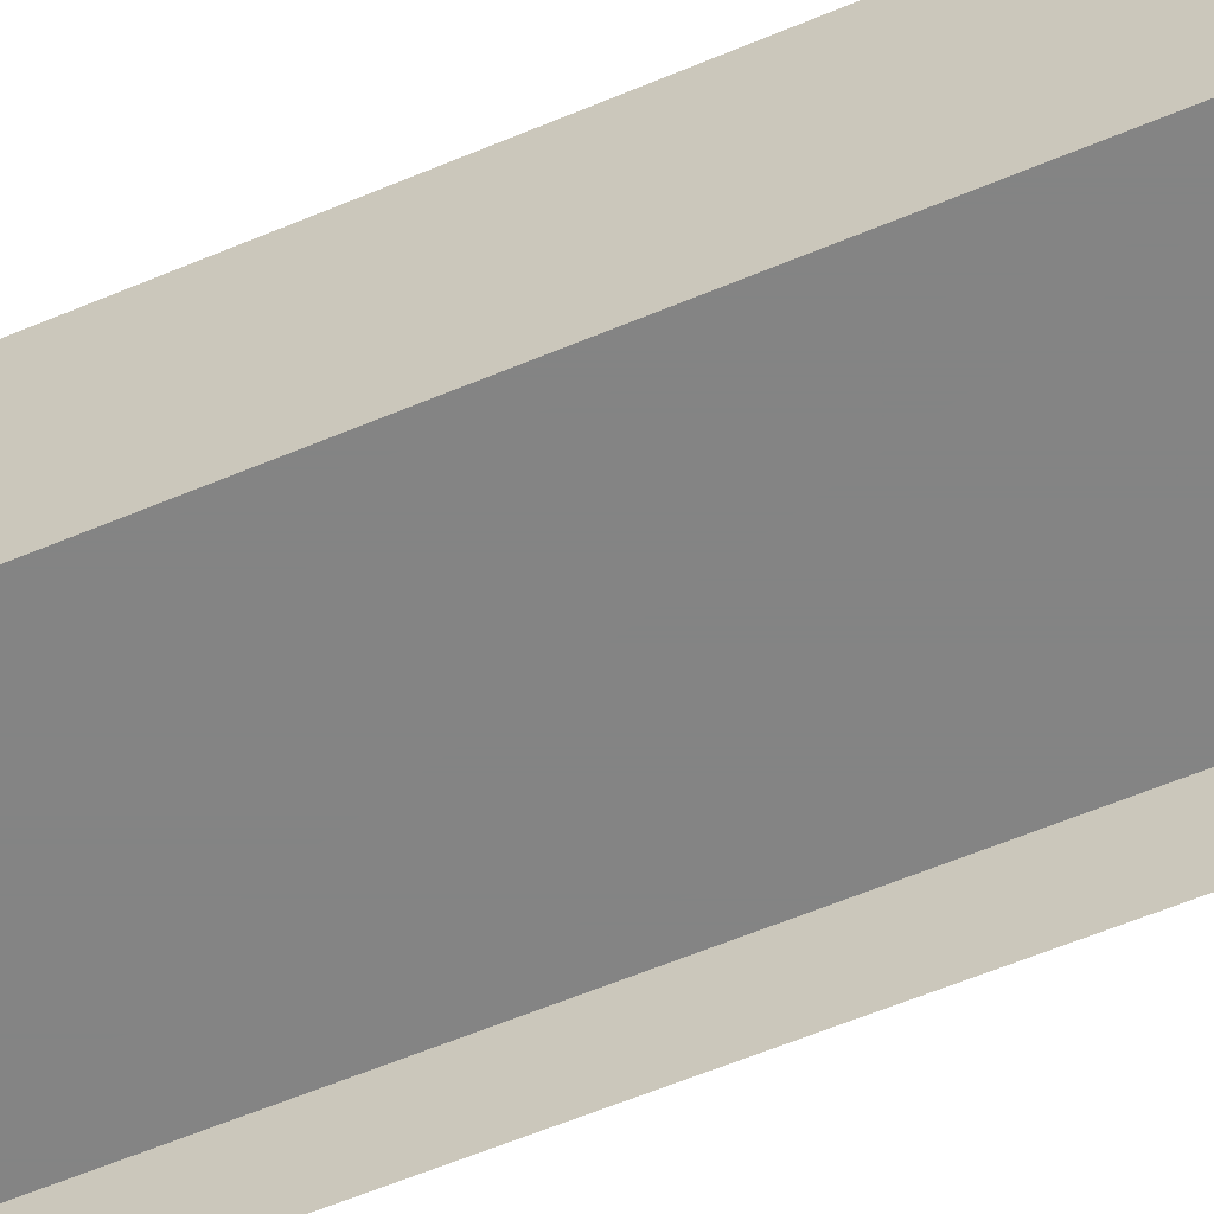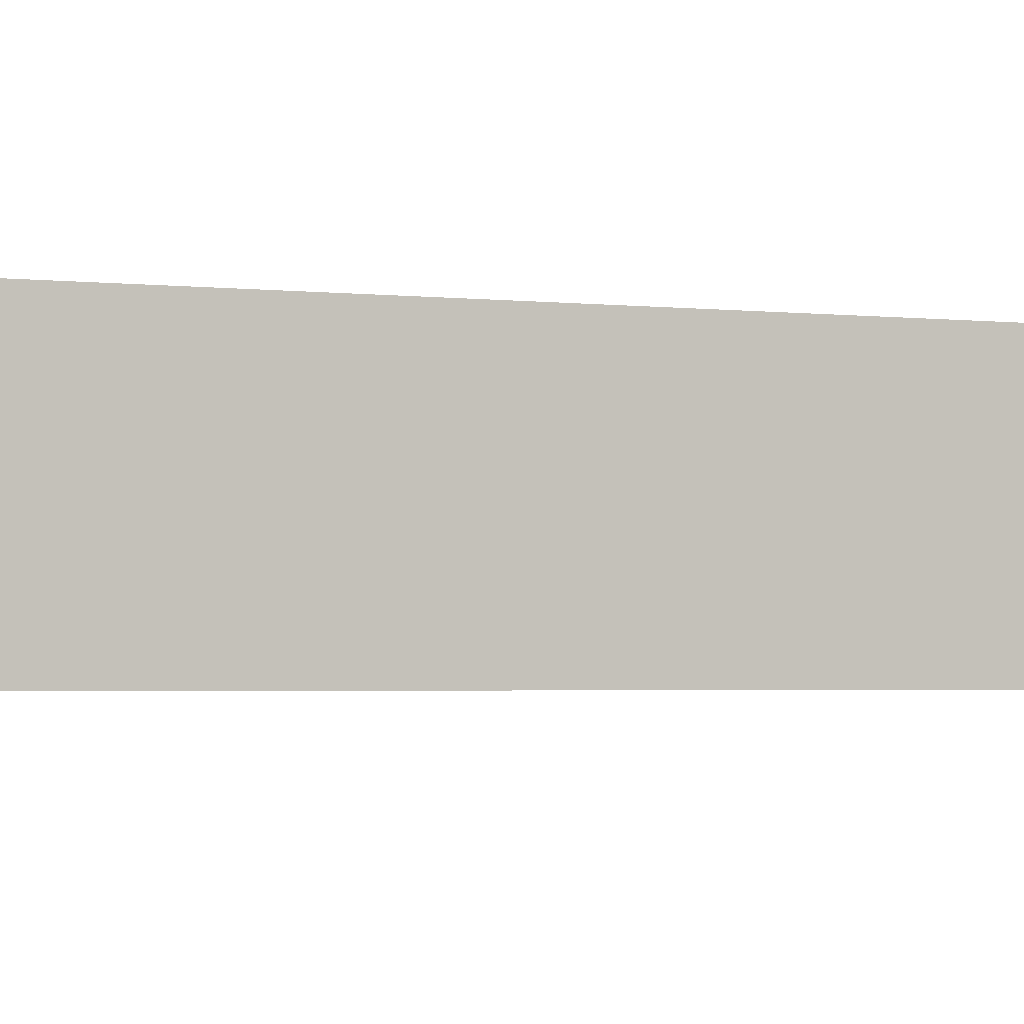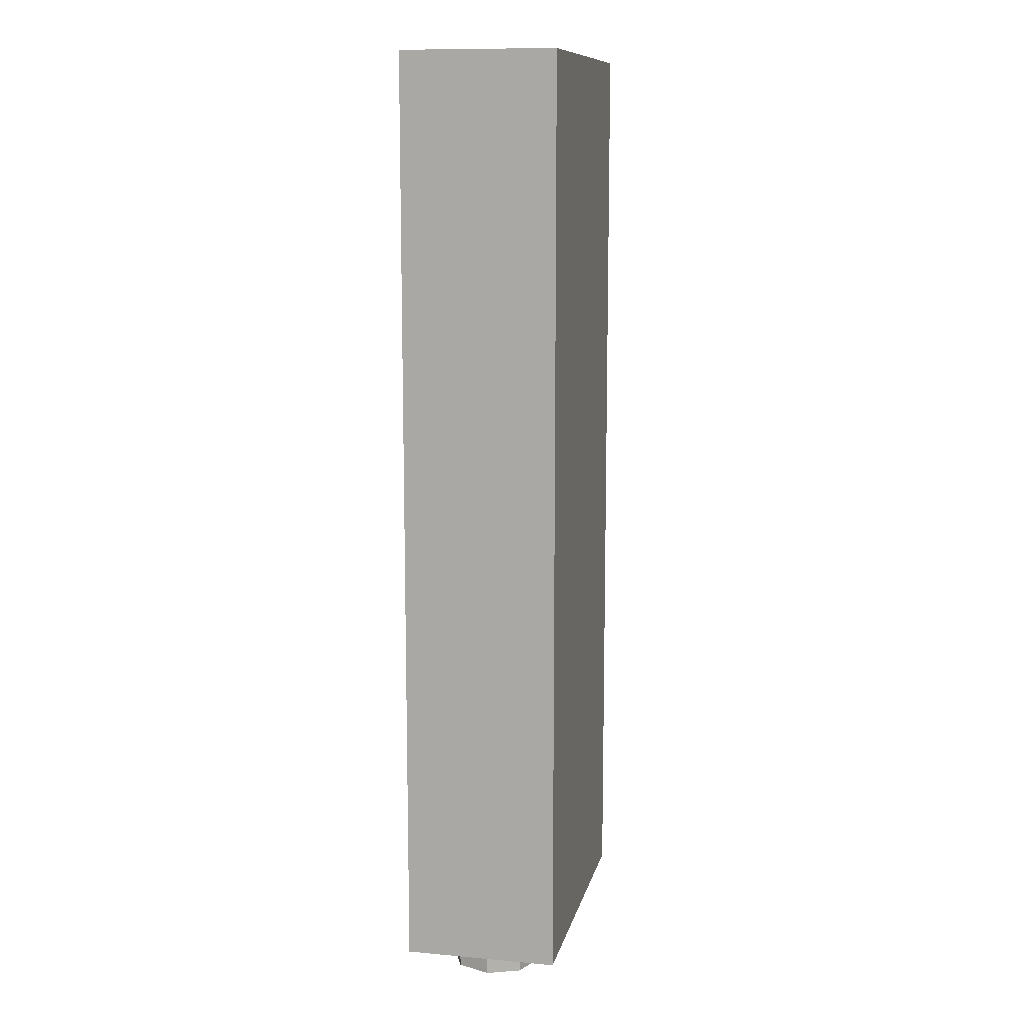
<metadata>
{"format":"obj","ext":"obj","renderer":"f3d","projection":"perspective","resolution":1024,"background":"white","views":[{"elev":-61.3,"azim":-66.9,"up":"+Z"},{"elev":-2.2,"azim":-117.1,"up":"+Z"},{"elev":11.2,"azim":-77.6,"up":"+Y"}]}
</metadata>
<code>
v 0.5765 0 0.1848
v 0.6848 0 0.07654
v 0.6848 0.2 0.07654
v 0.5765 0.2 0.1848
v 0.4235 0 0.1848
v 0.5765 0 0.1848
v 0.5765 0.2 0.1848
v 0.4235 0.2 0.1848
v 0.3152 0 0.07654
v 0.4235 0 0.1848
v 0.4235 0.2 0.1848
v 0.3152 0.2 0.07654
v 0.5765 0 -0.1848
v 0.6848 0 -0.07654
v 0.6848 0.2 -0.07654
v 0.5765 0.2 -0.1848
v 0.4235 0 -0.1848
v 0.5765 0 -0.1848
v 0.5765 0.2 -0.1848
v 0.4235 0.2 -0.1848
v 0.3152 0 -0.07654
v 0.4235 0 -0.1848
v 0.4235 0.2 -0.1848
v 0.3152 0.2 -0.07654
v -0.4235 0 0.1848
v -0.3152 0 0.07654
v -0.3152 0.2 0.07654
v -0.4235 0.2 0.1848
v -0.5765 0 0.1848
v -0.4235 0 0.1848
v -0.4235 0.2 0.1848
v -0.5765 0.2 0.1848
v -0.6848 0 0.07654
v -0.5765 0 0.1848
v -0.5765 0.2 0.1848
v -0.6848 0.2 0.07654
v -0.4235 0 -0.1848
v -0.3152 0 -0.07654
v -0.3152 0.2 -0.07654
v -0.4235 0.2 -0.1848
v -0.5765 0 -0.1848
v -0.4235 0 -0.1848
v -0.4235 0.2 -0.1848
v -0.5765 0.2 -0.1848
v -0.6848 0 -0.07654
v -0.5765 0 -0.1848
v -0.5765 0.2 -0.1848
v -0.6848 0.2 -0.07654
v 0.6414 -0.2 0.1414
v 0.7 -0.2 0
v 0.7 0 0
v 0.6414 0 0.1414
v 0.5 -0.2 0.2
v 0.6414 -0.2 0.1414
v 0.6414 0 0.1414
v 0.5 0 0.2
v 0.3586 -0.2 0.1414
v 0.5 -0.2 0.2
v 0.5 0 0.2
v 0.3586 0 0.1414
v 0.3 -0.2 0
v 0.3586 -0.2 0.1414
v 0.3586 0 0.1414
v 0.3 0 0
v 0.3586 -0.2 -0.1414
v 0.3 -0.2 0
v 0.3 0 0
v 0.3586 0 -0.1414
v 0.5 -0.2 -0.2
v 0.3586 -0.2 -0.1414
v 0.3586 0 -0.1414
v 0.5 0 -0.2
v 0.6414 -0.2 -0.1414
v 0.5 -0.2 -0.2
v 0.5 0 -0.2
v 0.6414 0 -0.1414
v 0.7 -0.2 0
v 0.6414 -0.2 -0.1414
v 0.6414 0 -0.1414
v 0.7 0 0
v 0.7121 -0.2 0.2121
v 0.8 -0.2 0
v 0.8 0 0
v 0.7121 0 0.2121
v 0.5 -0.2 0.3
v 0.7121 -0.2 0.2121
v 0.7121 0 0.2121
v 0.5 0 0.3
v 0.2879 -0.2 0.2121
v 0.5 -0.2 0.3
v 0.5 0 0.3
v 0.2879 0 0.2121
v 0.2 -0.2 0
v 0.2879 -0.2 0.2121
v 0.2879 0 0.2121
v 0.2 0 0
v 0.2879 -0.2 -0.2121
v 0.2 -0.2 0
v 0.2 0 0
v 0.2879 0 -0.2121
v 0.5 -0.2 -0.3
v 0.2879 -0.2 -0.2121
v 0.2879 0 -0.2121
v 0.5 0 -0.3
v 0.7121 -0.2 -0.2121
v 0.5 -0.2 -0.3
v 0.5 0 -0.3
v 0.7121 0 -0.2121
v 0.8 -0.2 0
v 0.7121 -0.2 -0.2121
v 0.7121 0 -0.2121
v 0.8 0 0
v 0.8 -0.2 0
v 0.7121 -0.2 0.2121
v 0.6414 -0.2 0.1414
v 0.7 -0.2 0
v 0.7121 -0.2 0.2121
v 0.5 -0.2 0.3
v 0.5 -0.2 0.2
v 0.6414 -0.2 0.1414
v 0.5 -0.2 0.3
v 0.2879 -0.2 0.2121
v 0.3586 -0.2 0.1414
v 0.5 -0.2 0.2
v 0.2879 -0.2 0.2121
v 0.2 -0.2 0
v 0.3 -0.2 0
v 0.3586 -0.2 0.1414
v 0.2 -0.2 0
v 0.2879 -0.2 -0.2121
v 0.3586 -0.2 -0.1414
v 0.3 -0.2 0
v 0.2879 -0.2 -0.2121
v 0.5 -0.2 -0.3
v 0.5 -0.2 -0.2
v 0.3586 -0.2 -0.1414
v 0.5 -0.2 -0.3
v 0.7121 -0.2 -0.2121
v 0.6414 -0.2 -0.1414
v 0.5 -0.2 -0.2
v 0.7121 -0.2 -0.2121
v 0.8 -0.2 0
v 0.7 -0.2 0
v 0.6414 -0.2 -0.1414
v -0.3586 -0.2 0.1414
v -0.3 -0.2 0
v -0.3 0 0
v -0.3586 0 0.1414
v -0.5 -0.2 0.2
v -0.3586 -0.2 0.1414
v -0.3586 0 0.1414
v -0.5 0 0.2
v -0.6414 -0.2 0.1414
v -0.5 -0.2 0.2
v -0.5 0 0.2
v -0.6414 0 0.1414
v -0.7 -0.2 0
v -0.6414 -0.2 0.1414
v -0.6414 0 0.1414
v -0.7 0 0
v -0.6414 -0.2 -0.1414
v -0.7 -0.2 0
v -0.7 0 0
v -0.6414 0 -0.1414
v -0.5 -0.2 -0.2
v -0.6414 -0.2 -0.1414
v -0.6414 0 -0.1414
v -0.5 0 -0.2
v -0.3586 -0.2 -0.1414
v -0.5 -0.2 -0.2
v -0.5 0 -0.2
v -0.3586 0 -0.1414
v -0.3 -0.2 0
v -0.3586 -0.2 -0.1414
v -0.3586 0 -0.1414
v -0.3 0 0
v -0.2879 -0.2 0.2121
v -0.2 -0.2 0
v -0.2 0 0
v -0.2879 0 0.2121
v -0.5 -0.2 0.3
v -0.2879 -0.2 0.2121
v -0.2879 0 0.2121
v -0.5 0 0.3
v -0.7121 -0.2 0.2121
v -0.5 -0.2 0.3
v -0.5 0 0.3
v -0.7121 0 0.2121
v -0.8 -0.2 0
v -0.7121 -0.2 0.2121
v -0.7121 0 0.2121
v -0.8 0 0
v -0.7121 -0.2 -0.2121
v -0.8 -0.2 0
v -0.8 0 0
v -0.7121 0 -0.2121
v -0.5 -0.2 -0.3
v -0.7121 -0.2 -0.2121
v -0.7121 0 -0.2121
v -0.5 0 -0.3
v -0.2879 -0.2 -0.2121
v -0.5 -0.2 -0.3
v -0.5 0 -0.3
v -0.2879 0 -0.2121
v -0.2 -0.2 0
v -0.2879 -0.2 -0.2121
v -0.2879 0 -0.2121
v -0.2 0 0
v -0.2 -0.2 0
v -0.2879 -0.2 0.2121
v -0.3586 -0.2 0.1414
v -0.3 -0.2 0
v -0.2879 -0.2 0.2121
v -0.5 -0.2 0.3
v -0.5 -0.2 0.2
v -0.3586 -0.2 0.1414
v -0.5 -0.2 0.3
v -0.7121 -0.2 0.2121
v -0.6414 -0.2 0.1414
v -0.5 -0.2 0.2
v -0.7121 -0.2 0.2121
v -0.8 -0.2 0
v -0.7 -0.2 0
v -0.6414 -0.2 0.1414
v -0.8 -0.2 0
v -0.7121 -0.2 -0.2121
v -0.6414 -0.2 -0.1414
v -0.7 -0.2 0
v -0.7121 -0.2 -0.2121
v -0.5 -0.2 -0.3
v -0.5 -0.2 -0.2
v -0.6414 -0.2 -0.1414
v -0.5 -0.2 -0.3
v -0.2879 -0.2 -0.2121
v -0.3586 -0.2 -0.1414
v -0.5 -0.2 -0.2
v -0.2879 -0.2 -0.2121
v -0.2 -0.2 0
v -0.3 -0.2 0
v -0.3586 -0.2 -0.1414
v 0.3152 0 0.07654
v 0.3152 0 -0.07654
v 0.3068 0 -0.05176
v 0.3068 0 0.05177
v 0.3068 0 0.05177
v 0.3068 0 -0.05176
v 0.3017 0 -0.02611
v 0.3017 0 0.02611
v 0.3017 0 0.02611
v 0.3017 0 -0.02611
v 0.3 0 2e-06
v 0.6848 0 0.07654
v 0.6848 0 -0.07654
v 0.6932 0 -0.05176
v 0.6932 0 0.05177
v 0.6932 0 0.05177
v 0.6932 0 -0.05176
v 0.6983 0 -0.02611
v 0.6983 0 0.02611
v 0.6983 0 0.02611
v 0.6983 0 -0.02611
v 0.7 0 2e-06
v 0.3152 0.2 0.07654
v 0.3152 0.2 -0.07654
v 0.3068 0.2 -0.05176
v 0.3068 0.2 0.05177
v 0.3068 0.2 0.05177
v 0.3068 0.2 -0.05176
v 0.3017 0.2 -0.02611
v 0.3017 0.2 0.02611
v 0.3017 0.2 0.02611
v 0.3017 0.2 -0.02611
v 0.3 0.2 2e-06
v 0.6848 0.2 0.07654
v 0.6848 0.2 -0.07654
v 0.6932 0.2 -0.05176
v 0.6932 0.2 0.05177
v 0.6932 0.2 0.05177
v 0.6932 0.2 -0.05176
v 0.6983 0.2 -0.02611
v 0.6983 0.2 0.02611
v 0.6983 0.2 0.02611
v 0.6983 0.2 -0.02611
v 0.7 0.2 2e-06
v 0.6848 0.2 0.07654
v 0.3152 0.2 0.07654
v 0.3152 0 0.07654
v 0.6848 0 0.07654
v 0.6848 0.2 -0.07654
v 0.3152 0.2 -0.07654
v 0.3152 0.2 0.07654
v 0.6848 0.2 0.07654
v 0.6848 0 -0.07654
v 0.3152 0 -0.07654
v 0.3152 0.2 -0.07654
v 0.6848 0.2 -0.07654
v 0.6848 0 0.07654
v 0.3152 0 0.07654
v 0.3152 0 -0.07654
v 0.6848 0 -0.07654
v -0.6848 0 0.07654
v -0.6848 0 -0.07654
v -0.6932 0 -0.05176
v -0.6932 0 0.05177
v -0.6932 0 0.05177
v -0.6932 0 -0.05176
v -0.6983 0 -0.02611
v -0.6983 0 0.02611
v -0.6983 0 0.02611
v -0.6983 0 -0.02611
v -0.7 0 2e-06
v -0.3152 0 0.07654
v -0.3152 0 -0.07654
v -0.3068 0 -0.05176
v -0.3068 0 0.05177
v -0.3068 0 0.05177
v -0.3068 0 -0.05176
v -0.3017 0 -0.02611
v -0.3017 0 0.02611
v -0.3017 0 0.02611
v -0.3017 0 -0.02611
v -0.3 0 2e-06
v -0.6848 0.2 0.07654
v -0.6848 0.2 -0.07654
v -0.6932 0.2 -0.05176
v -0.6932 0.2 0.05177
v -0.6932 0.2 0.05177
v -0.6932 0.2 -0.05176
v -0.6983 0.2 -0.02611
v -0.6983 0.2 0.02611
v -0.6983 0.2 0.02611
v -0.6983 0.2 -0.02611
v -0.7 0.2 2e-06
v -0.3152 0.2 0.07654
v -0.3152 0.2 -0.07654
v -0.3068 0.2 -0.05176
v -0.3068 0.2 0.05177
v -0.3068 0.2 0.05177
v -0.3068 0.2 -0.05176
v -0.3017 0.2 -0.02611
v -0.3017 0.2 0.02611
v -0.3017 0.2 0.02611
v -0.3017 0.2 -0.02611
v -0.3 0.2 2e-06
v -0.3152 0.2 0.07654
v -0.6848 0.2 0.07654
v -0.6848 0 0.07654
v -0.3152 0 0.07654
v -0.3152 0.2 -0.07654
v -0.6848 0.2 -0.07654
v -0.6848 0.2 0.07654
v -0.3152 0.2 0.07654
v -0.3152 0 -0.07654
v -0.6848 0 -0.07654
v -0.6848 0.2 -0.07654
v -0.3152 0.2 -0.07654
v -0.3152 0 0.07654
v -0.6848 0 0.07654
v -0.6848 0 -0.07654
v -0.3152 0 -0.07654
v 0.7 0.2 0.2
v 0.6414 0.2 0.1414
v 0.7 0.2 0
v 0.7 0.2 0.2
v 0.5 0.2 0.2
v 0.6414 0.2 0.1414
v 0.3 0.2 0.2
v 0.3586 0.2 0.1414
v 0.5 0.2 0.2
v 0.3 0.2 0.2
v 0.3 0.2 0
v 0.3586 0.2 0.1414
v 0.3 0.2 -0.2
v 0.3586 0.2 -0.1414
v 0.3 0.2 0
v 0.3 0.2 -0.2
v 0.5 0.2 -0.2
v 0.3586 0.2 -0.1414
v 0.7 0.2 -0.2
v 0.6414 0.2 -0.1414
v 0.5 0.2 -0.2
v 0.7 0.2 -0.2
v 0.7 0.2 0
v 0.6414 0.2 -0.1414
v -0.3 0.2 0.2
v -0.3586 0.2 0.1414
v -0.3 0.2 0
v -0.3 0.2 0.2
v -0.5 0.2 0.2
v -0.3586 0.2 0.1414
v -0.7 0.2 0.2
v -0.6414 0.2 0.1414
v -0.5 0.2 0.2
v -0.7 0.2 0.2
v -0.7 0.2 0
v -0.6414 0.2 0.1414
v -0.7 0.2 -0.2
v -0.6414 0.2 -0.1414
v -0.7 0.2 0
v -0.7 0.2 -0.2
v -0.5 0.2 -0.2
v -0.6414 0.2 -0.1414
v -0.3 0.2 -0.2
v -0.3586 0.2 -0.1414
v -0.5 0.2 -0.2
v -0.3 0.2 -0.2
v -0.3 0.2 0
v -0.3586 0.2 -0.1414
v -0.7 0.2 0.2
v -0.7 0.2 -0.2
v -0.8 0.2 -0.3
v -0.8 0.2 0.3
v 0.7 0.2 -0.2
v 0.7 0.2 0.2
v 0.8 0.2 0.3
v 0.8 0.2 -0.3
v -0.3 0.2 -0.2
v -0.3 0.2 0.2
v 0.3 0.2 0.2
v 0.3 0.2 -0.2
v 0.7 0.2 -0.2
v 0.8 0.2 -0.3
v -0.8 0.2 -0.3
v -0.7 0.2 -0.2
v 0.7 0.2 0.2
v -0.7 0.2 0.2
v -0.8 0.2 0.3
v 0.8 0.2 0.3
v 0.8 0 0.3
v 0.7121 0 0.2121
v 0.8 0 0
v 0.8 0 0.3
v 0.5 0 0.3
v 0.7121 0 0.2121
v 0.2 0 0.3
v 0.2879 0 0.2121
v 0.5 0 0.3
v 0.2 0 0.3
v 0.2 0 0
v 0.2879 0 0.2121
v 0.2 0 -0.3
v 0.2879 0 -0.2121
v 0.2 0 0
v 0.2 0 -0.3
v 0.5 0 -0.3
v 0.2879 0 -0.2121
v 0.8 0 -0.3
v 0.7121 0 -0.2121
v 0.5 0 -0.3
v 0.8 0 -0.3
v 0.8 0 0
v 0.7121 0 -0.2121
v -0.2 0 0.3
v -0.2879 0 0.2121
v -0.2 0 0
v -0.2 0 0.3
v -0.5 0 0.3
v -0.2879 0 0.2121
v -0.8 0 0.3
v -0.7121 0 0.2121
v -0.5 0 0.3
v -0.8 0 0.3
v -0.8 0 0
v -0.7121 0 0.2121
v -0.8 0 -0.3
v -0.7121 0 -0.2121
v -0.8 0 0
v -0.8 0 -0.3
v -0.5 0 -0.3
v -0.7121 0 -0.2121
v -0.2 0 -0.3
v -0.2879 0 -0.2121
v -0.5 0 -0.3
v -0.2 0 -0.3
v -0.2 0 0
v -0.2879 0 -0.2121
v -0.8 0 0.3
v 0.8 0 0.3
v 1 0 0.5
v -1 0 0.5
v -0.8 0 -0.3
v -0.8 0 0.3
v -1 0 0.5
v -1 0 -0.5
v 0.8 0 -0.3
v -0.8 0 -0.3
v -1 0 -0.5
v 1 0 -0.5
v 0.8 0 0.3
v 0.8 0 -0.3
v 1 0 -0.5
v 1 0 0.5
v -0.2 0 0.3
v -0.2 0 -0.3
v 0.2 0 -0.3
v 0.2 0 0.3
v -1 0 0.5
v 1 0 0.5
v 1 6 0.5
v -1 6 0.5
v 1 0 0.5
v 1 0 -0.5
v 1 6 -0.5
v 1 6 0.5
v -1 6 0.5
v -1 6 -0.5
v -1 0 -0.5
v -1 0 0.5
v 0.8 0.2 -0.3
v 0.8 6 -0.3
v 0.8 6 0.3
v 0.8 0.2 0.3
v -0.8 0.2 -0.3
v -0.8 6 -0.3
v 0.8 6 -0.3
v 0.8 0.2 -0.3
v -0.8 0.2 0.3
v -0.8 6 0.3
v -0.8 6 -0.3
v -0.8 0.2 -0.3
v 0.8 0.2 0.3
v 0.8 6 0.3
v -0.8 6 0.3
v -0.8 0.2 0.3
v -1 6 0.5
v -0.8 6 0.3
v 0.8 6 0.3
v 1 6 0.5
v -1 6 -0.5
v -0.8 6 -0.3
v -0.8 6 0.3
v -1 6 0.5
v 1 6 -0.5
v 0.8 6 -0.3
v -0.8 6 -0.3
v -1 6 -0.5
v 1 6 0.5
v 0.8 6 0.3
v 0.8 6 -0.3
v 1 6 -0.5
g mesh7167497
f 1 3 2
f 3 1 4
f 5 7 6
f 7 5 8
f 9 11 10
f 11 9 12
g mesh7167499
f 13 14 15
f 15 16 13
f 17 18 19
f 19 20 17
f 21 22 23
f 23 24 21
g mesh7167501
f 25 27 26
f 27 25 28
f 29 31 30
f 31 29 32
f 33 35 34
f 35 33 36
g mesh7167503
f 37 38 39
f 39 40 37
f 41 42 43
f 43 44 41
f 45 46 47
f 47 48 45
g mesh7167512
f 49 51 50
f 51 49 52
f 53 55 54
f 55 53 56
f 57 59 58
f 59 57 60
f 61 63 62
f 63 61 64
f 65 67 66
f 67 65 68
f 69 71 70
f 71 69 72
f 73 75 74
f 75 73 76
f 77 79 78
f 79 77 80
g mesh7167514
f 81 82 83
f 83 84 81
f 85 86 87
f 87 88 85
f 89 90 91
f 91 92 89
f 93 94 95
f 95 96 93
f 97 98 99
f 99 100 97
f 101 102 103
f 103 104 101
f 105 106 107
f 107 108 105
f 109 110 111
f 111 112 109
g mesh7167516
f 113 114 115
f 115 116 113
f 117 118 119
f 119 120 117
f 121 122 123
f 123 124 121
f 125 126 127
f 127 128 125
f 129 130 131
f 131 132 129
f 133 134 135
f 135 136 133
f 137 138 139
f 139 140 137
f 141 142 143
f 143 144 141
g mesh7167522
f 145 147 146
f 147 145 148
f 149 151 150
f 151 149 152
f 153 155 154
f 155 153 156
f 157 159 158
f 159 157 160
f 161 163 162
f 163 161 164
f 165 167 166
f 167 165 168
f 169 171 170
f 171 169 172
f 173 175 174
f 175 173 176
g mesh7167524
f 177 178 179
f 179 180 177
f 181 182 183
f 183 184 181
f 185 186 187
f 187 188 185
f 189 190 191
f 191 192 189
f 193 194 195
f 195 196 193
f 197 198 199
f 199 200 197
f 201 202 203
f 203 204 201
f 205 206 207
f 207 208 205
g mesh7167526
f 209 210 211
f 211 212 209
f 213 214 215
f 215 216 213
f 217 218 219
f 219 220 217
f 221 222 223
f 223 224 221
f 225 226 227
f 227 228 225
f 229 230 231
f 231 232 229
f 233 234 235
f 235 236 233
f 237 238 239
f 239 240 237
g mesh7167531
f 241 243 242
f 243 241 244
f 245 247 246
f 247 245 248
f 249 251 250
g mesh7167533
f 252 253 254
f 254 255 252
f 256 257 258
f 258 259 256
f 260 261 262
g mesh7167535
f 263 264 265
f 265 266 263
f 267 268 269
f 269 270 267
f 271 272 273
g mesh7167537
f 274 276 275
f 276 274 277
f 278 280 279
f 280 278 281
f 282 284 283
g mesh7167541
f 285 286 287
f 287 288 285
f 289 290 291
f 291 292 289
f 293 294 295
f 295 296 293
f 297 298 299
f 299 300 297
g mesh7167543
f 301 303 302
f 303 301 304
f 305 307 306
f 307 305 308
f 309 311 310
g mesh7167545
f 312 313 314
f 314 315 312
f 316 317 318
f 318 319 316
f 320 321 322
g mesh7167547
f 323 324 325
f 325 326 323
f 327 328 329
f 329 330 327
f 331 332 333
g mesh7167549
f 334 336 335
f 336 334 337
f 338 340 339
f 340 338 341
f 342 344 343
g mesh7167553
f 345 346 347
f 347 348 345
f 349 350 351
f 351 352 349
f 353 354 355
f 355 356 353
f 357 358 359
f 359 360 357
g mesh7167555
f 361 363 362
f 364 366 365
f 367 369 368
f 370 372 371
f 373 375 374
f 376 378 377
f 379 381 380
f 382 384 383
g mesh7167557
f 385 387 386
f 388 390 389
f 391 393 392
f 394 396 395
f 397 399 398
f 400 402 401
f 403 405 404
f 406 408 407
f 409 410 411
f 411 412 409
f 413 414 415
f 415 416 413
f 417 418 419
f 419 420 417
f 421 422 423
f 423 424 421
f 425 426 427
f 427 428 425
g mesh7167559
f 429 430 431
f 432 433 434
f 435 436 437
f 438 439 440
f 441 442 443
f 444 445 446
f 447 448 449
f 450 451 452
g mesh7167561
f 453 454 455
f 456 457 458
f 459 460 461
f 462 463 464
f 465 466 467
f 468 469 470
f 471 472 473
f 474 475 476
f 477 478 479
f 479 480 477
f 481 482 483
f 483 484 481
f 485 486 487
f 487 488 485
f 489 490 491
f 491 492 489
f 493 494 495
f 495 496 493
g mesh7167565
f 497 498 499
f 499 500 497
f 501 502 503
f 503 504 501
f 505 506 507
f 507 508 505
g mesh7167567
f 509 511 510
f 511 509 512
f 513 515 514
f 515 513 516
f 517 519 518
f 519 517 520
f 521 523 522
f 523 521 524
f 525 527 526
f 527 525 528
f 529 531 530
f 531 529 532
f 533 535 534
f 535 533 536
f 537 539 538
f 539 537 540

</code>
